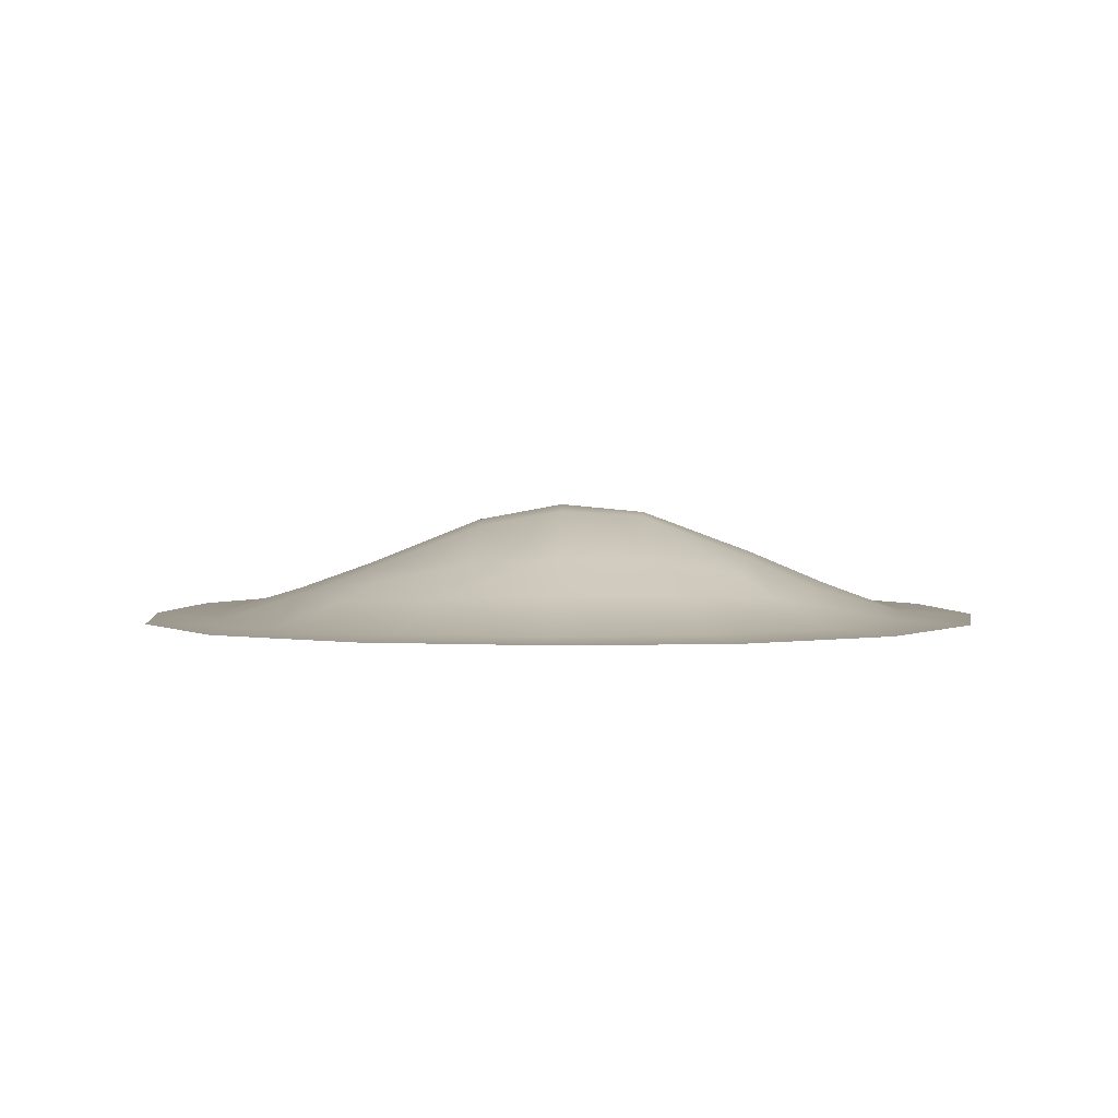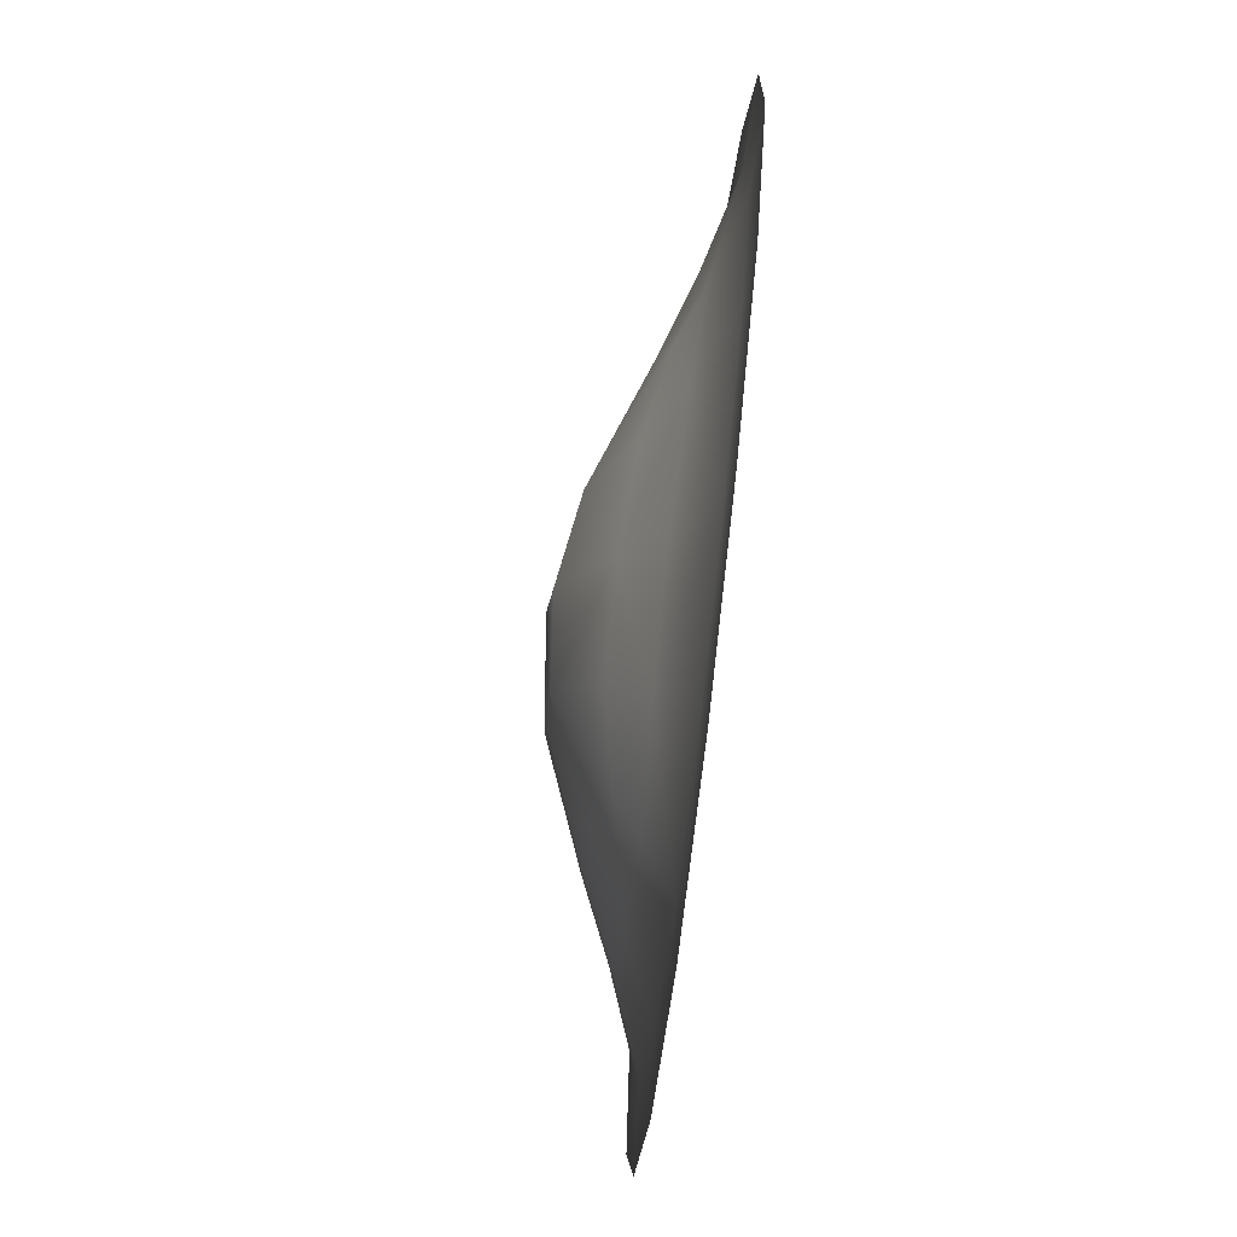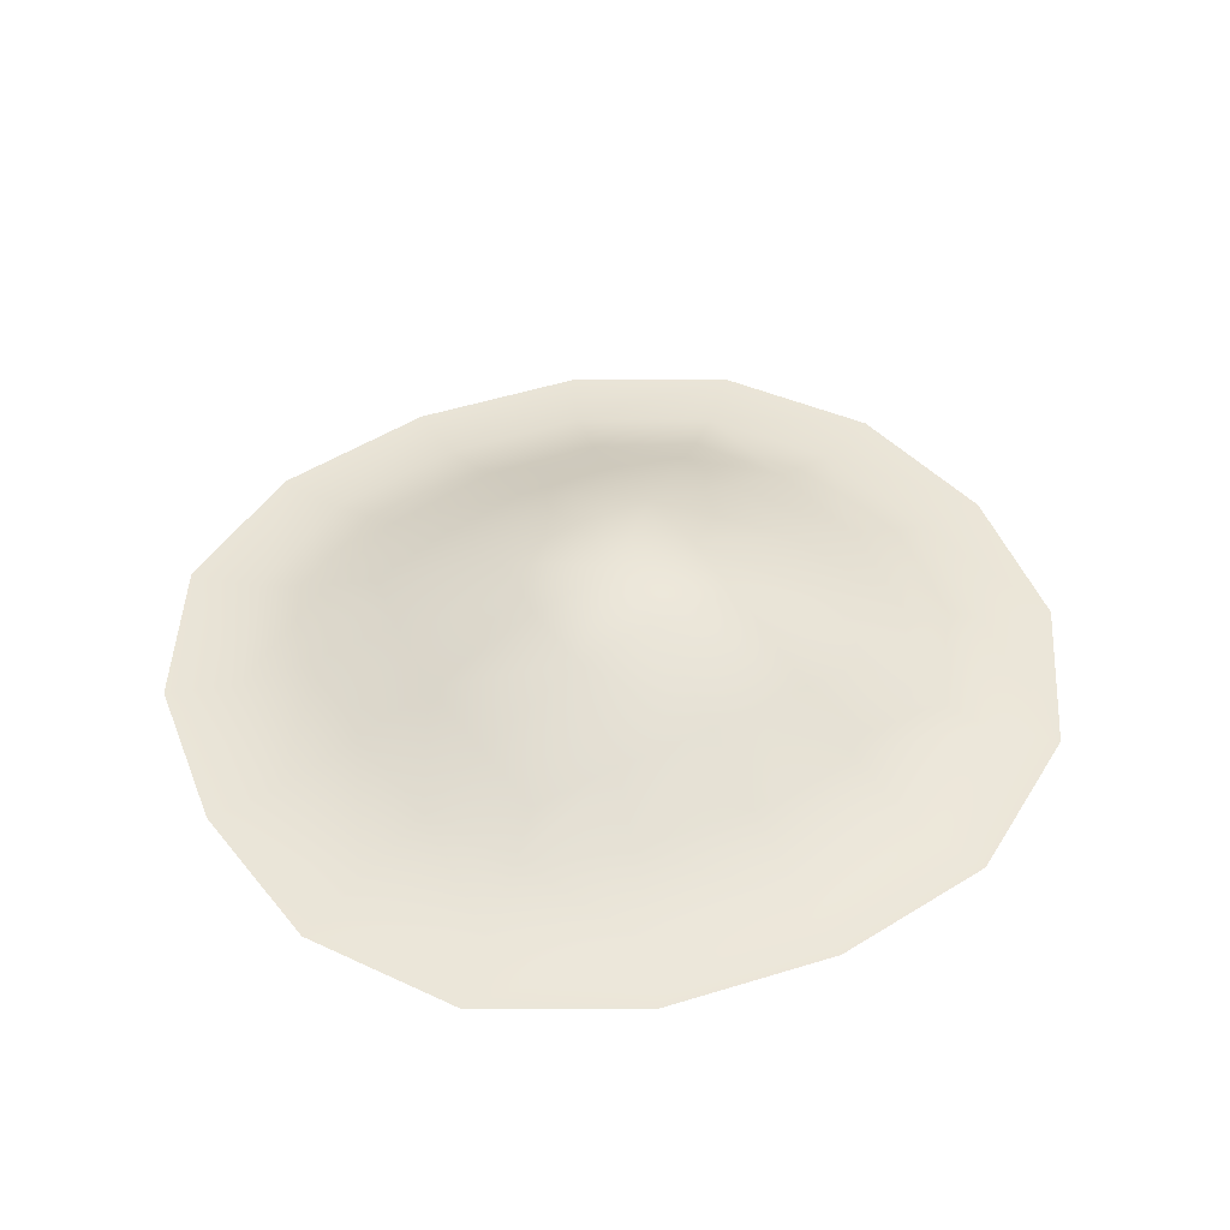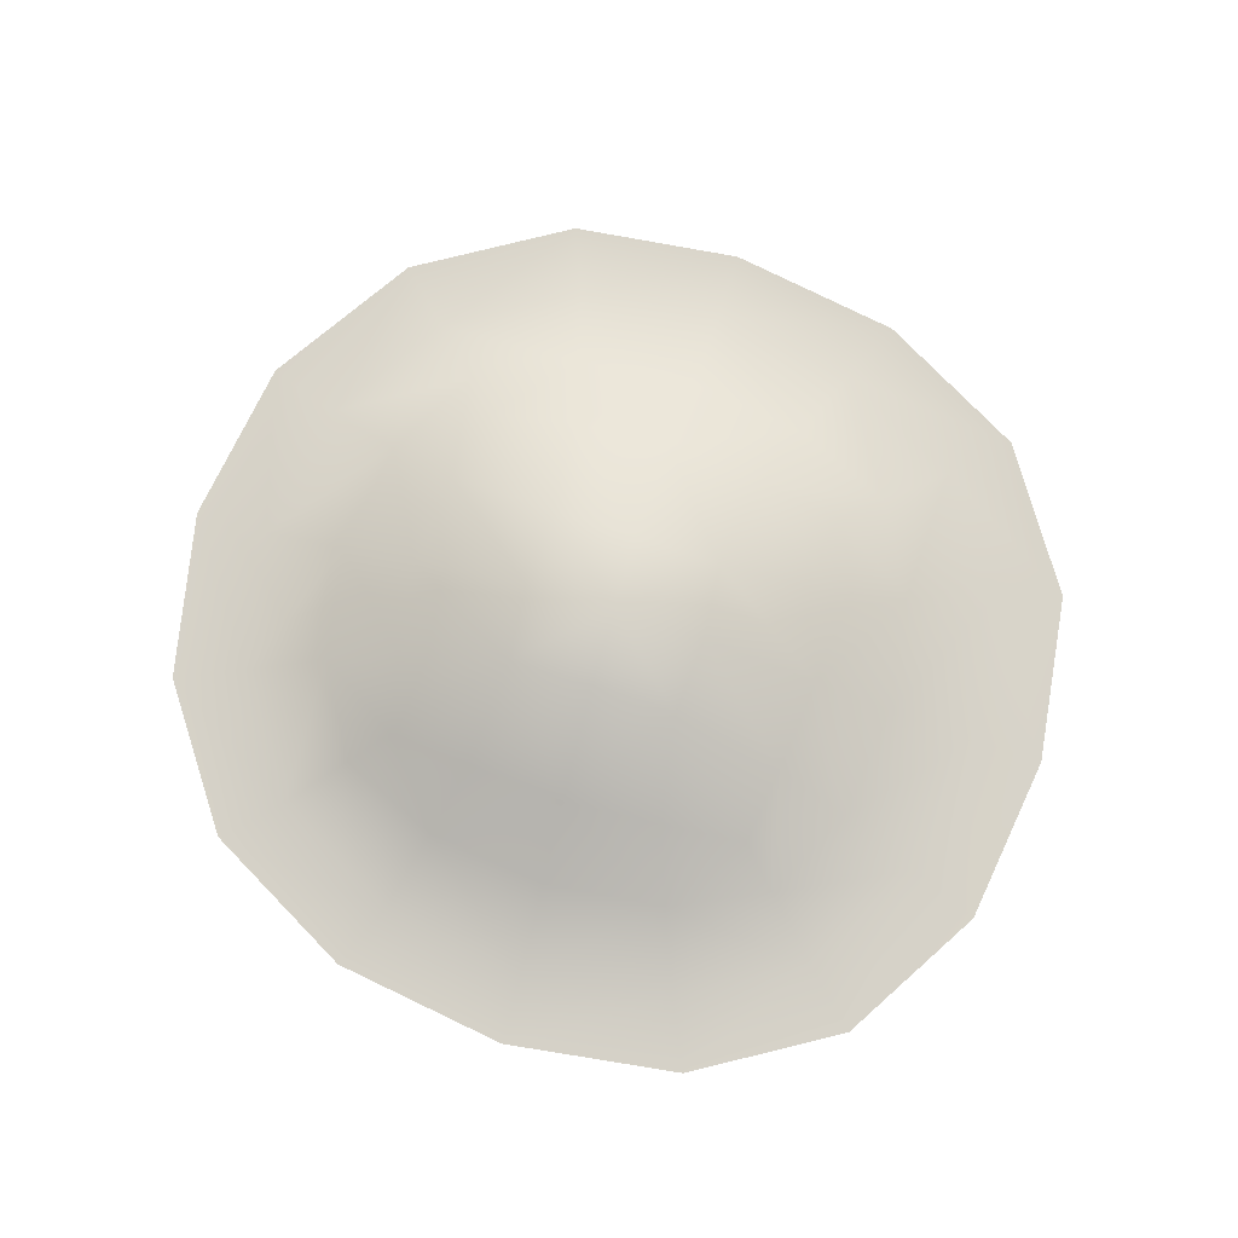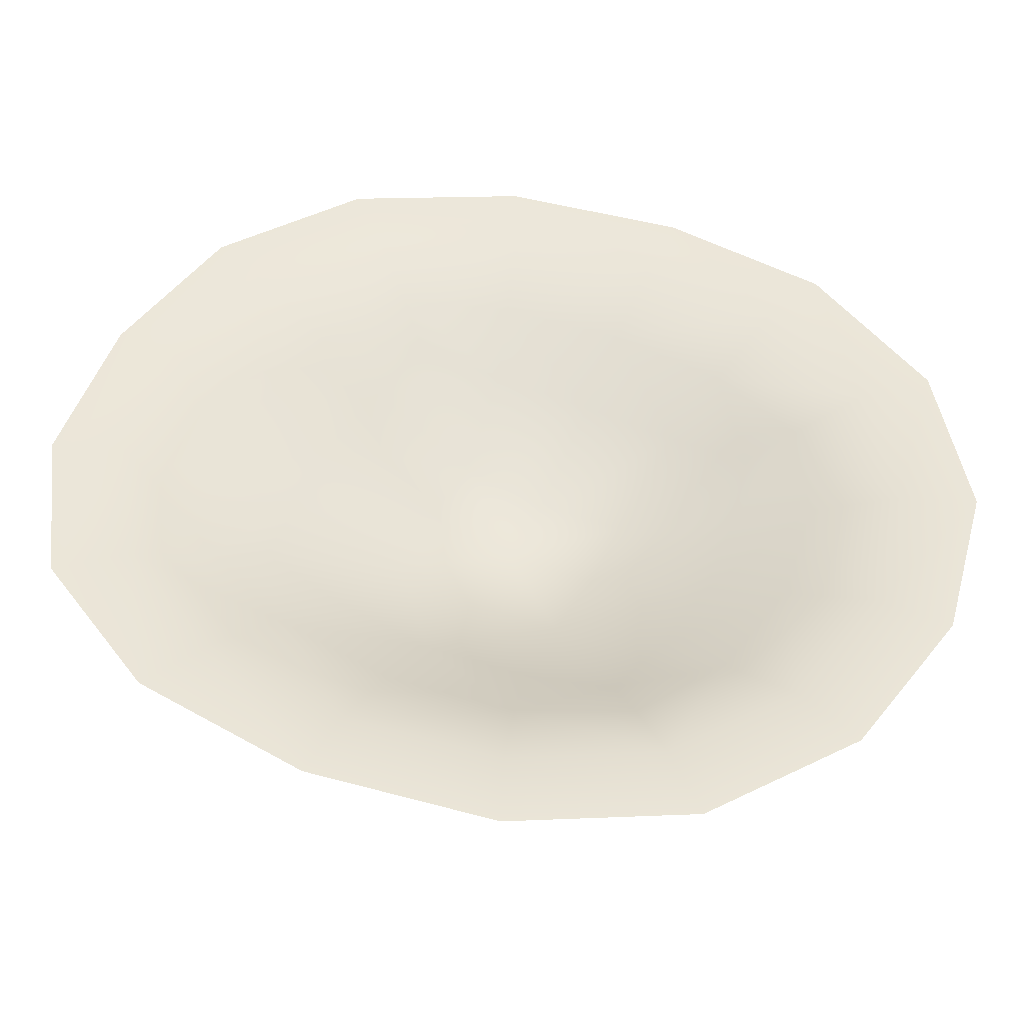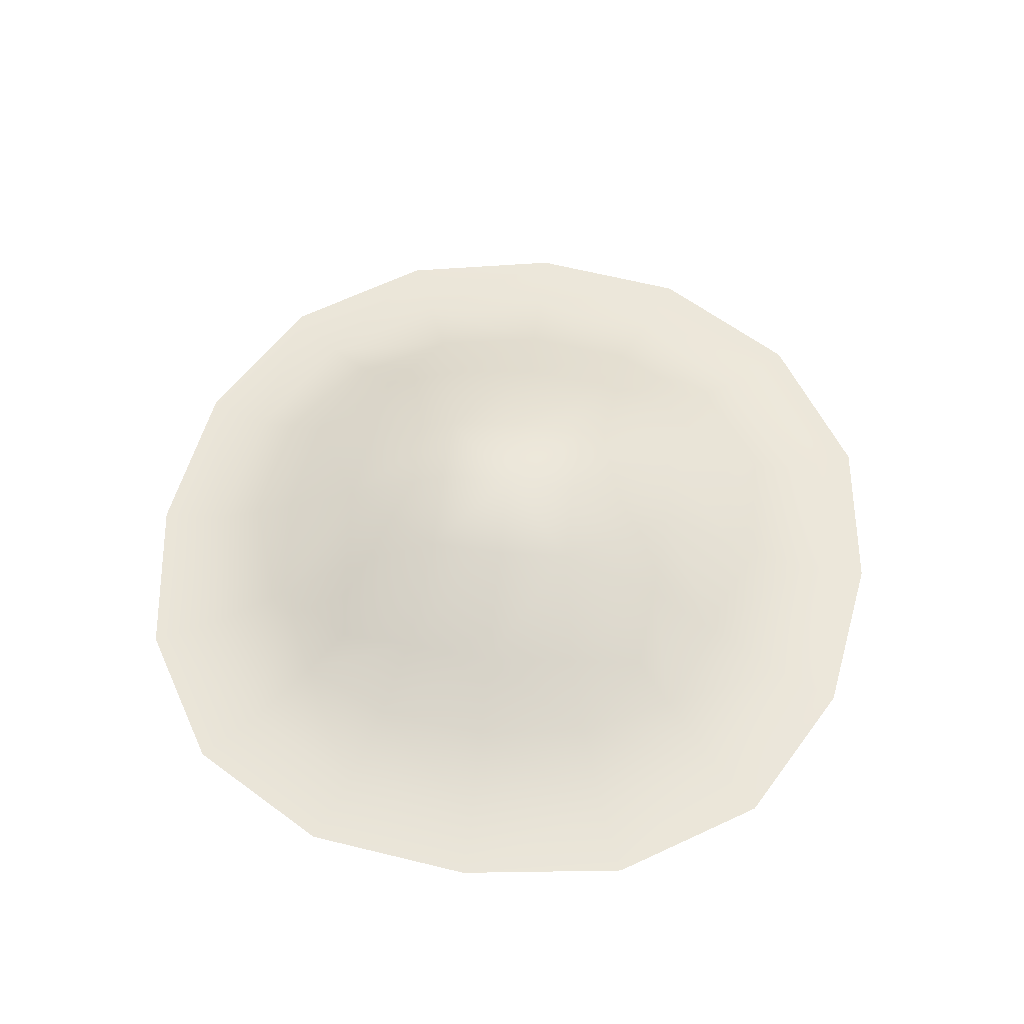
<metadata>
{"format":"obj","ext":"obj","renderer":"f3d","projection":"perspective","resolution":1024,"background":"white","views":[{"elev":2.5,"azim":25.4,"up":"+Y"},{"elev":-79.3,"azim":-96.7,"up":"+Z"},{"elev":45.8,"azim":-4.8,"up":"+Y"},{"elev":76.5,"azim":-138.8,"up":"+Y"},{"elev":-44.8,"azim":-2.6,"up":"+Z"},{"elev":55.5,"azim":-59.3,"up":"+Y"}]}
</metadata>
<code>
g rockQ004_geo
v 0.5015 0.009274 -2.639
v 0.6006 8.583e-08 -2.894
v 1.139 8.583e-08 -2.571
v 0.9502 0.009275 -2.368
v 1.51 8.583e-08 -2.046
v -0.04 0.009259 -2.682
v 0.00119 0.1285 -2.378
v -0.04823 8.583e-08 -2.946
v -0.5727 0.009261 -2.531
v -0.6859 8.583e-08 -2.767
v 1.26 0.009272 -1.93
v 1.676 8.583e-08 -1.434
v -1.041 0.009293 -2.238
v -0.8106 0.1163 -2.017
v -1.246 8.583e-08 -2.415
v -1.338 0.009317 -1.816
v -1.602 8.583e-08 -1.91
v -1.402 0.009317 -1.304
v -1.679 8.583e-08 -1.296
v -0.4283 0.1312 -2.246
v -0.2979 0.2608 -1.988
v 1.399 0.009278 -1.419
v 1.576 8.583e-08 -0.7848
v -1.068 0.09253 -1.719
v -1.254 0.009307 -0.7917
v -1.502 8.583e-08 -0.6824
v 1.316 0.009281 -0.877
v 1.195 8.583e-08 -0.235
v -1.085 0.1023 -1.336
v -0.973 0.009322 -0.3363
v -1.166 8.583e-08 -0.1369
v 0.9975 0.009282 -0.4188
v 0.6411 8.583e-08 0.09213
v -0.9622 0.1046 -0.9246
v -0.5341 0.00932 -0.05023
v -0.6392 8.583e-08 0.2053
v -0.7368 0.1019 -0.5583
v -0.6954 0.2091 -1.047
v -0.8038 0.2052 -1.376
v -0.0003894 0.009291 -0.004983
v 0.000322 8.583e-08 0.2601
v 0.5348 0.009271 -0.1454
v -0.4301 0.09184 -0.3195
v -0.02413 0.115 -0.3216
v 0.4071 0.1295 -0.4489
v -0.8836 0.1642 -1.655
v -0.6147 0.2303 -1.816
v -0.4059 0.3732 -1.498
v 0.7917 0.1264 -0.6714
v -0.3047 0.3814 -1.226
v -0.0008926 0.4434 -1.367
v -0.1654 0.3648 -0.9777
v -0.1204 0.4291 -1.627
v 0.1647 0.4035 -1.751
v 1.061 0.1093 -0.9849
v -0.521 0.2043 -0.746
v -0.3584 0.1629 -0.5029
v -0.05372 0.2275 -0.6027
v 0.2917 0.2571 -0.7257
v 0.6152 0.2485 -0.8948
v 0.1229 0.4207 -1.109
v 0.8863 0.1919 -1.059
v 0.4165 0.4025 -1.232
v 0.8145 0.2427 -1.349
v 0.3027 0.4116 -1.503
v 1.089 0.1232 -1.386
v 0.7008 0.2495 -1.679
v 0.9667 0.1268 -1.798
v 0.5169 0.2447 -1.973
v 0.7256 0.1239 -2.154
v 0.3467 0.1948 -2.207
v 0.4099 0.1106 -2.382
v 0.04403 0.2541 -2.11
g rockQ004_geo_0
f 3 2 1
f 4 3 1
f 5 3 4
f 1 2 6
f 1 6 7
f 2 8 6
f 6 8 9
f 6 9 7
f 8 10 9
f 11 5 4
f 12 5 11
f 9 10 13
f 9 13 14
f 10 15 13
f 13 15 16
f 13 16 14
f 15 17 16
f 16 17 18
f 17 19 18
f 9 20 7
f 20 9 14
f 20 21 7
f 21 20 14
f 22 12 11
f 23 12 22
f 16 24 14
f 16 18 24
f 18 19 25
f 19 26 25
f 27 23 22
f 28 23 27
f 18 29 24
f 18 25 29
f 25 26 30
f 26 31 30
f 32 28 27
f 33 28 32
f 25 34 29
f 25 30 34
f 30 31 35
f 31 36 35
f 30 37 34
f 30 35 37
f 34 38 29
f 34 37 38
f 29 39 24
f 38 39 29
f 35 36 40
f 36 41 40
f 41 33 42
f 40 41 42
f 42 33 32
f 35 40 43
f 35 43 37
f 40 42 44
f 40 44 43
f 42 32 45
f 42 45 44
f 39 46 24
f 24 46 14
f 46 47 14
f 47 21 14
f 47 46 48
f 46 39 48
f 21 47 48
f 32 49 45
f 32 27 49
f 48 39 50
f 50 51 48
f 39 38 50
f 50 38 52
f 51 50 52
f 53 21 48
f 51 53 48
f 21 53 54
f 54 53 51
f 27 55 49
f 27 22 55
f 38 56 52
f 37 56 38
f 57 56 37
f 43 57 37
f 56 57 58
f 58 57 43
f 52 56 58
f 44 58 43
f 59 58 44
f 52 58 59
f 45 59 44
f 45 49 60
f 59 45 60
f 61 52 59
f 59 60 61
f 61 51 52
f 60 49 62
f 49 55 62
f 60 63 61
f 61 63 51
f 60 62 63
f 64 62 55
f 62 64 63
f 63 65 51
f 63 64 65
f 65 54 51
f 66 64 55
f 22 66 55
f 22 11 66
f 64 67 65
f 67 64 66
f 65 67 54
f 11 68 66
f 68 67 66
f 11 4 68
f 69 67 68
f 67 69 54
f 4 70 68
f 70 69 68
f 4 1 70
f 69 71 54
f 71 69 70
f 1 72 70
f 72 71 70
f 72 1 7
f 71 72 7
f 71 73 54
f 73 71 7
f 73 21 54
f 21 73 7

</code>
